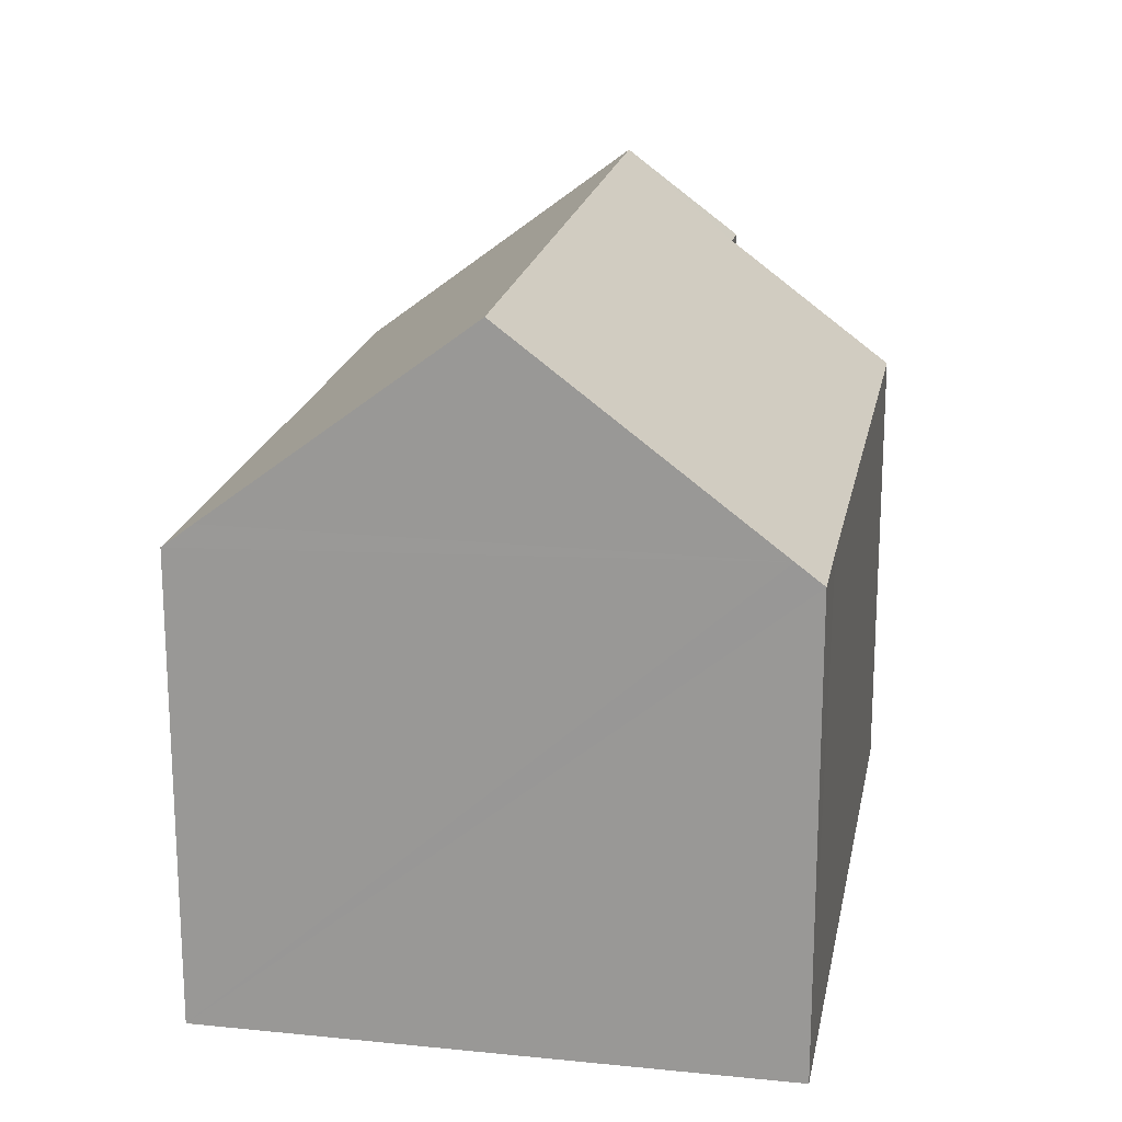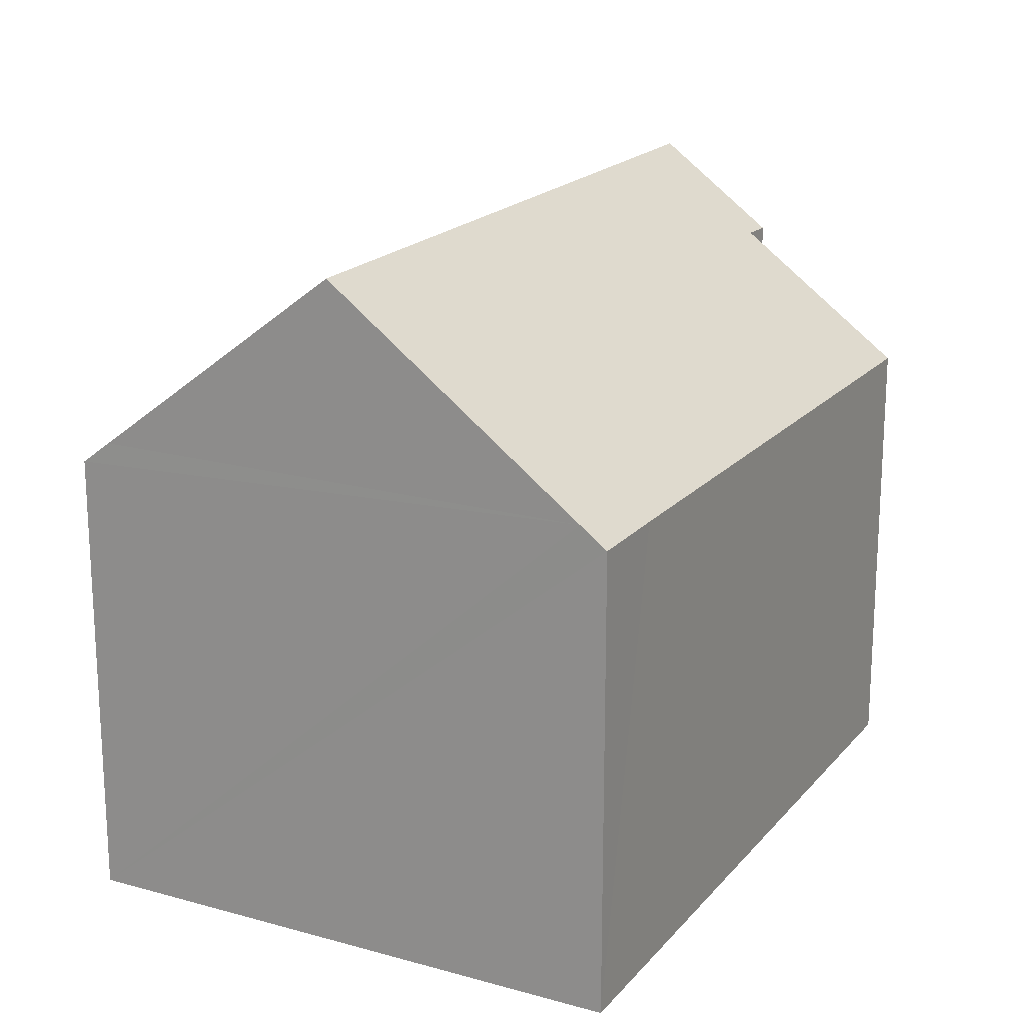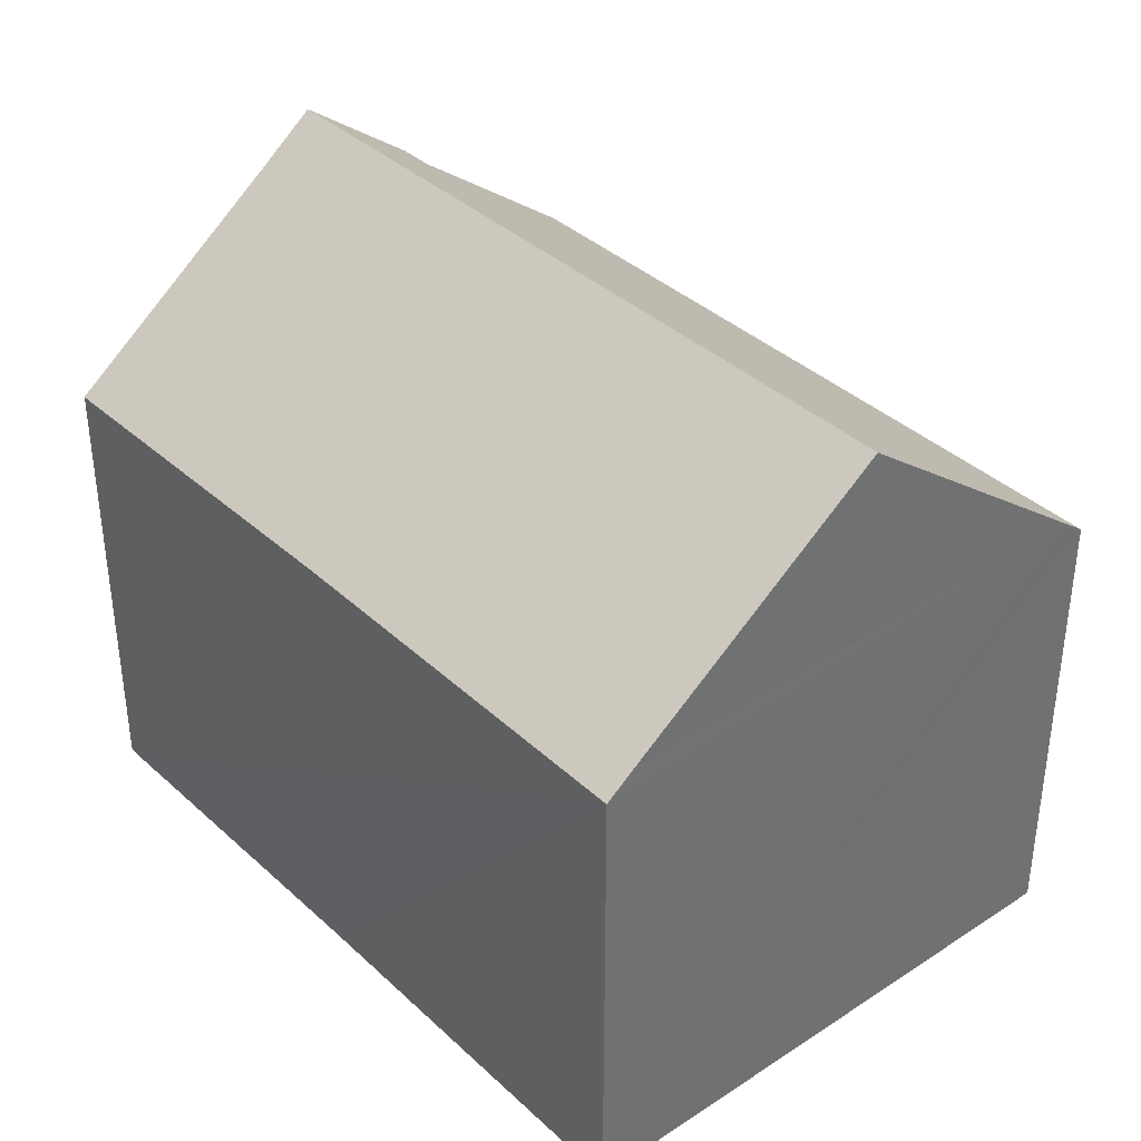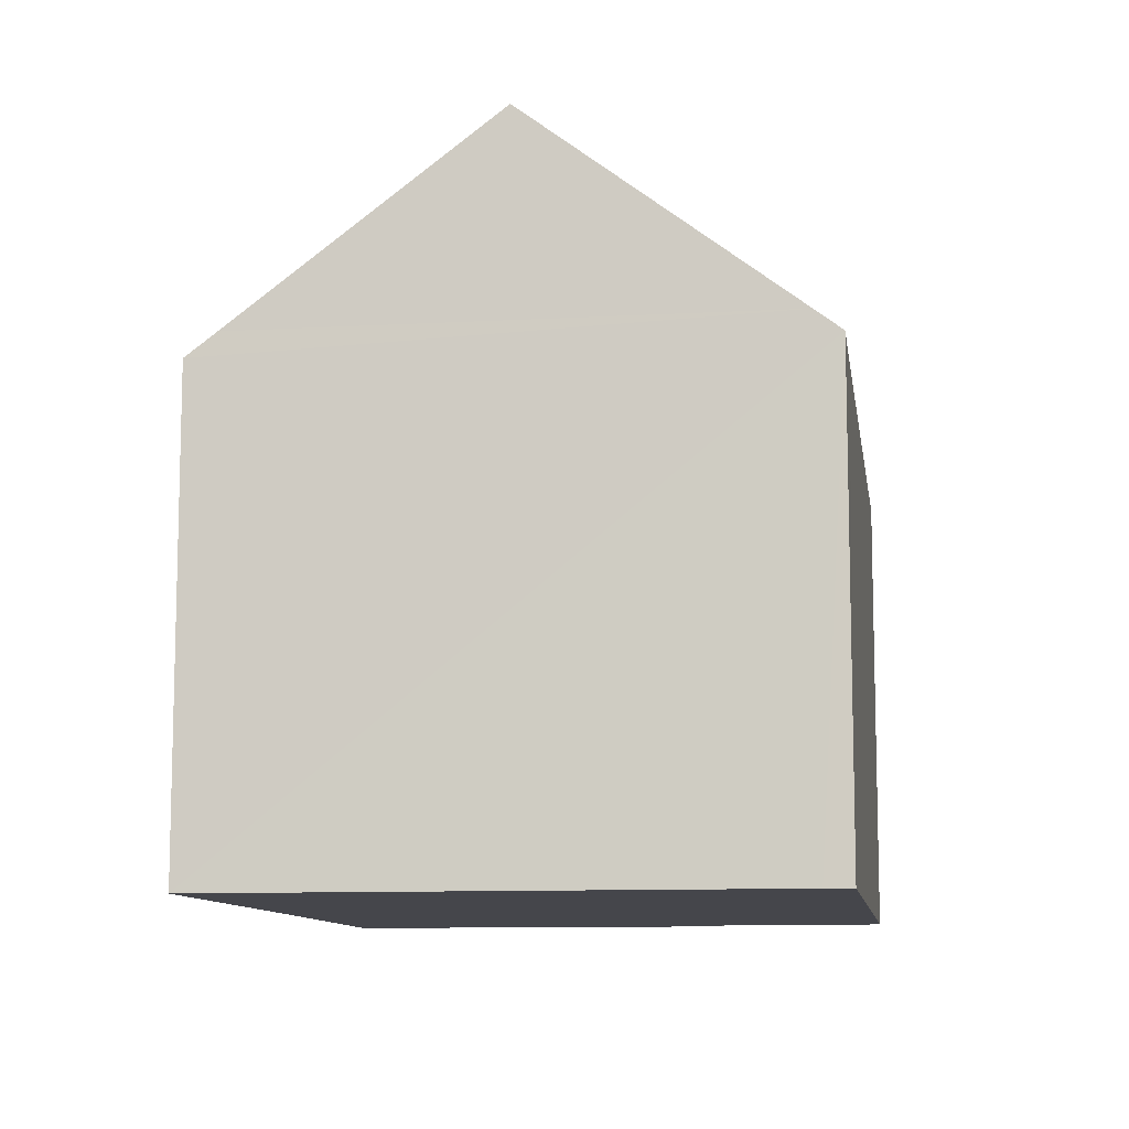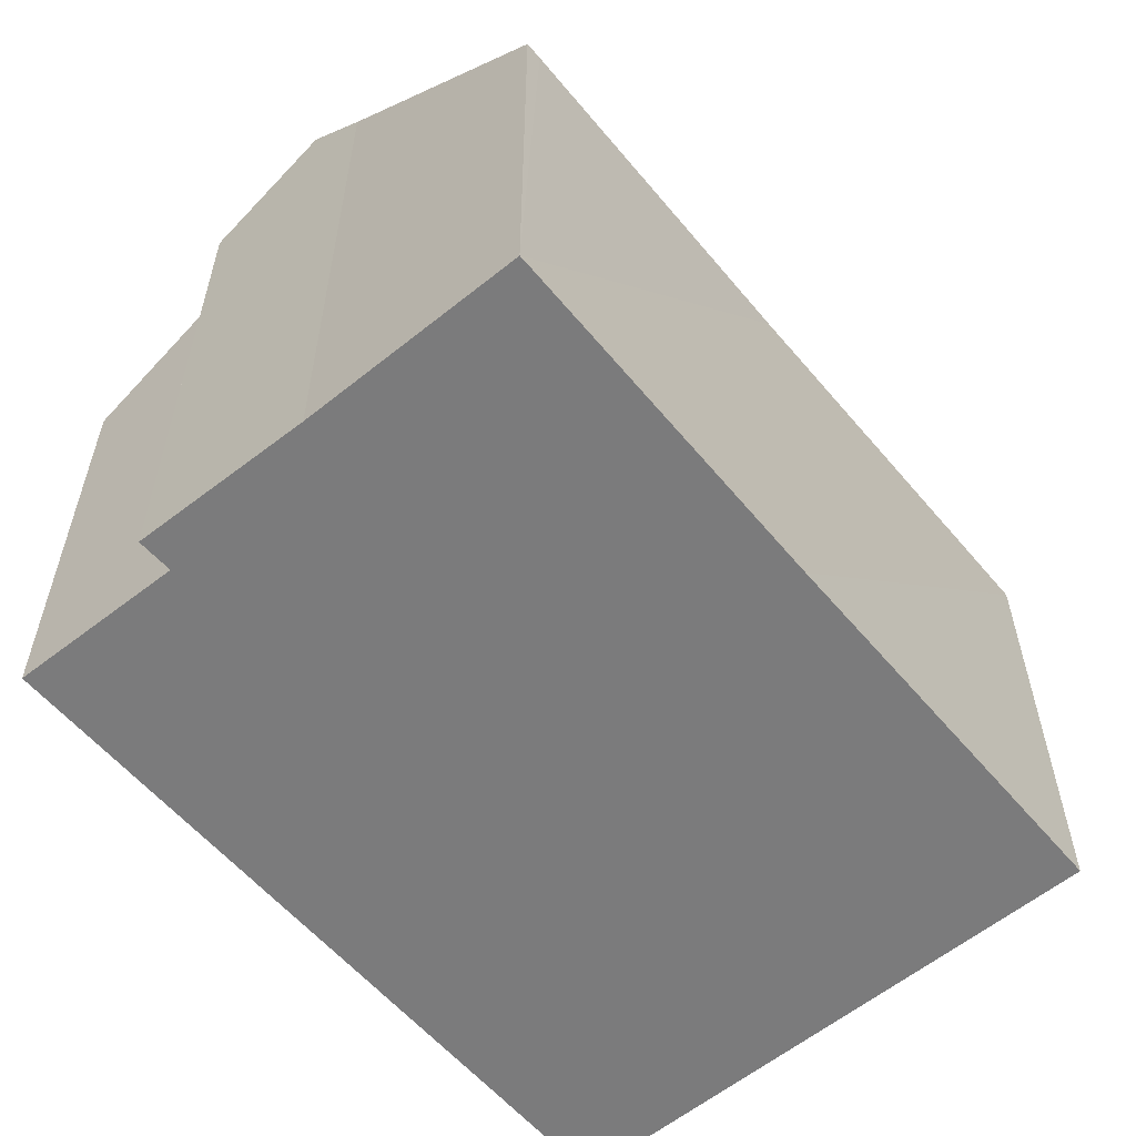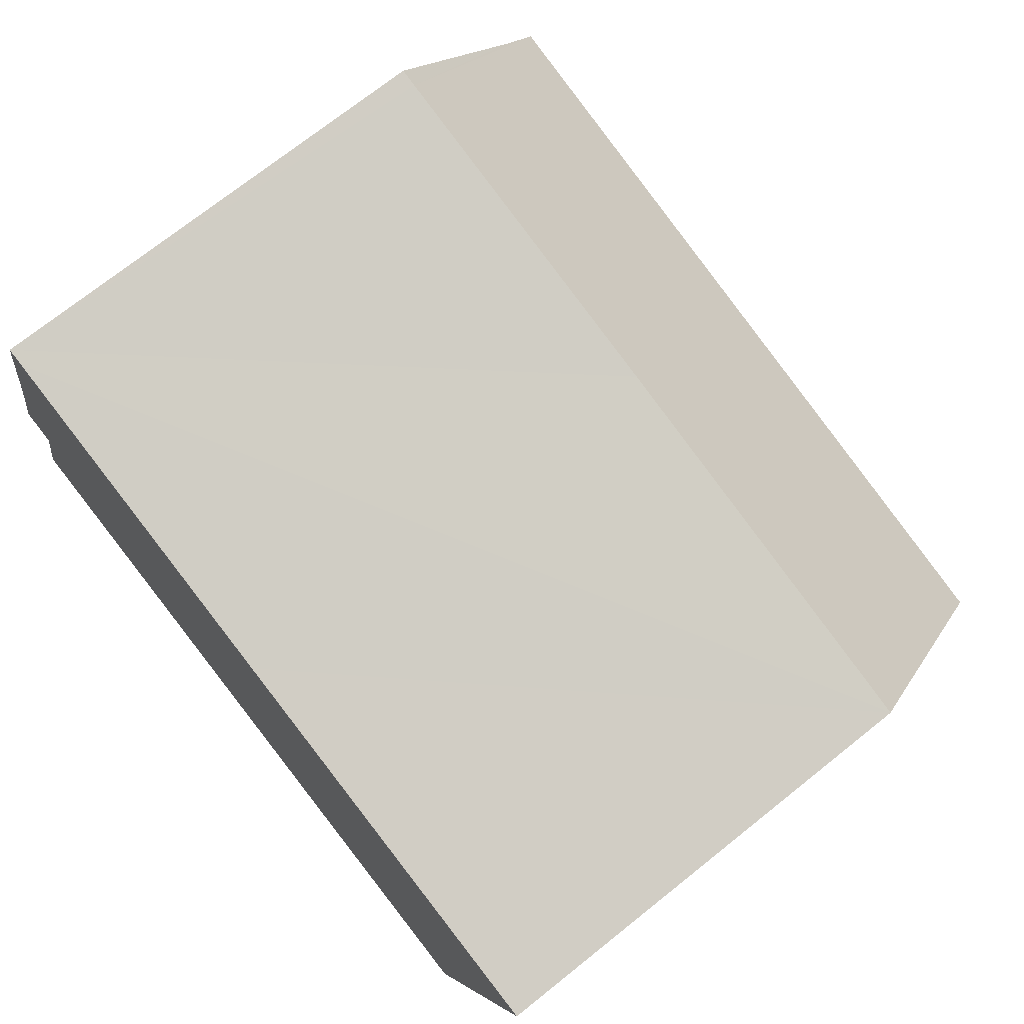
<metadata>
{"format":"obj","ext":"obj","renderer":"f3d","projection":"perspective","resolution":1024,"background":"white","views":[{"elev":19.1,"azim":114.2,"up":"+Y"},{"elev":18.9,"azim":131.2,"up":"+Y"},{"elev":37.6,"azim":63.4,"up":"+Y"},{"elev":-10.1,"azim":111.9,"up":"+Y"},{"elev":-58.4,"azim":-36.4,"up":"+Y"},{"elev":72.5,"azim":51.4,"up":"+Z"}]}
</metadata>
<code>
v  12.37 7.002 5.052
v  6.777 6.689 6.889
v  12.47 6.669 5.482
v  11.51 9.793 1.442
v  0.579 9.793 4.195
v  1.838 6.668 8.162
v  0.806 9.137 5.038
v  1.592 6.669 8.223
v  0 6.626 4.057e-16
v  0.639 8.503 2.411
v  9.28 6.692 -2.248
v  10.65 6.988 -2.187
v  10.56 6.697 -2.563
v  0.128 8.488 2.52
v  12.47 -3.357e-16 5.482
v  10.65 1.339e-16 -2.187
v  10.56 1.569e-16 -2.563
v  11.51 -8.83e-17 1.442
v  12.37 -3.093e-16 5.052
v  0 0 0
v  9.28 1.377e-16 -2.248
v  0.639 -1.476e-16 2.411
v  0.128 -1.543e-16 2.52
v  0.806 -3.085e-16 5.038
v  0.579 -2.569e-16 4.195
v  1.592 -5.035e-16 8.223
v  1.838 -4.998e-16 8.162
v  6.777 -4.218e-16 6.889
g defaultobject
f 1 2 3
f 2 1 4
f 2 4 5
f 2 5 6
f 6 5 7
f 6 7 8
f 9 10 11
f 12 5 4
f 5 12 13
f 5 13 11
f 5 11 10
f 5 10 14
f 1 12 4
f 12 1 3
f 12 3 15
f 12 15 13
f 13 15 16
f 13 16 17
f 16 15 18
f 18 15 19
f 17 11 13
f 11 17 9
f 9 17 20
f 20 17 21
f 22 14 10
f 14 22 23
f 9 22 10
f 22 9 20
f 14 7 5
f 7 14 24
f 24 14 23
f 24 23 25
f 24 8 7
f 8 24 26
f 26 6 8
f 6 26 2
f 2 26 3
f 3 26 27
f 3 27 28
f 3 28 15
f 23 22 25
f 28 19 15
f 19 28 18
f 18 28 16
f 16 28 27
f 16 27 17
f 17 27 21
f 21 27 22
f 21 22 20
f 22 27 26
f 22 26 24
f 22 24 25

</code>
